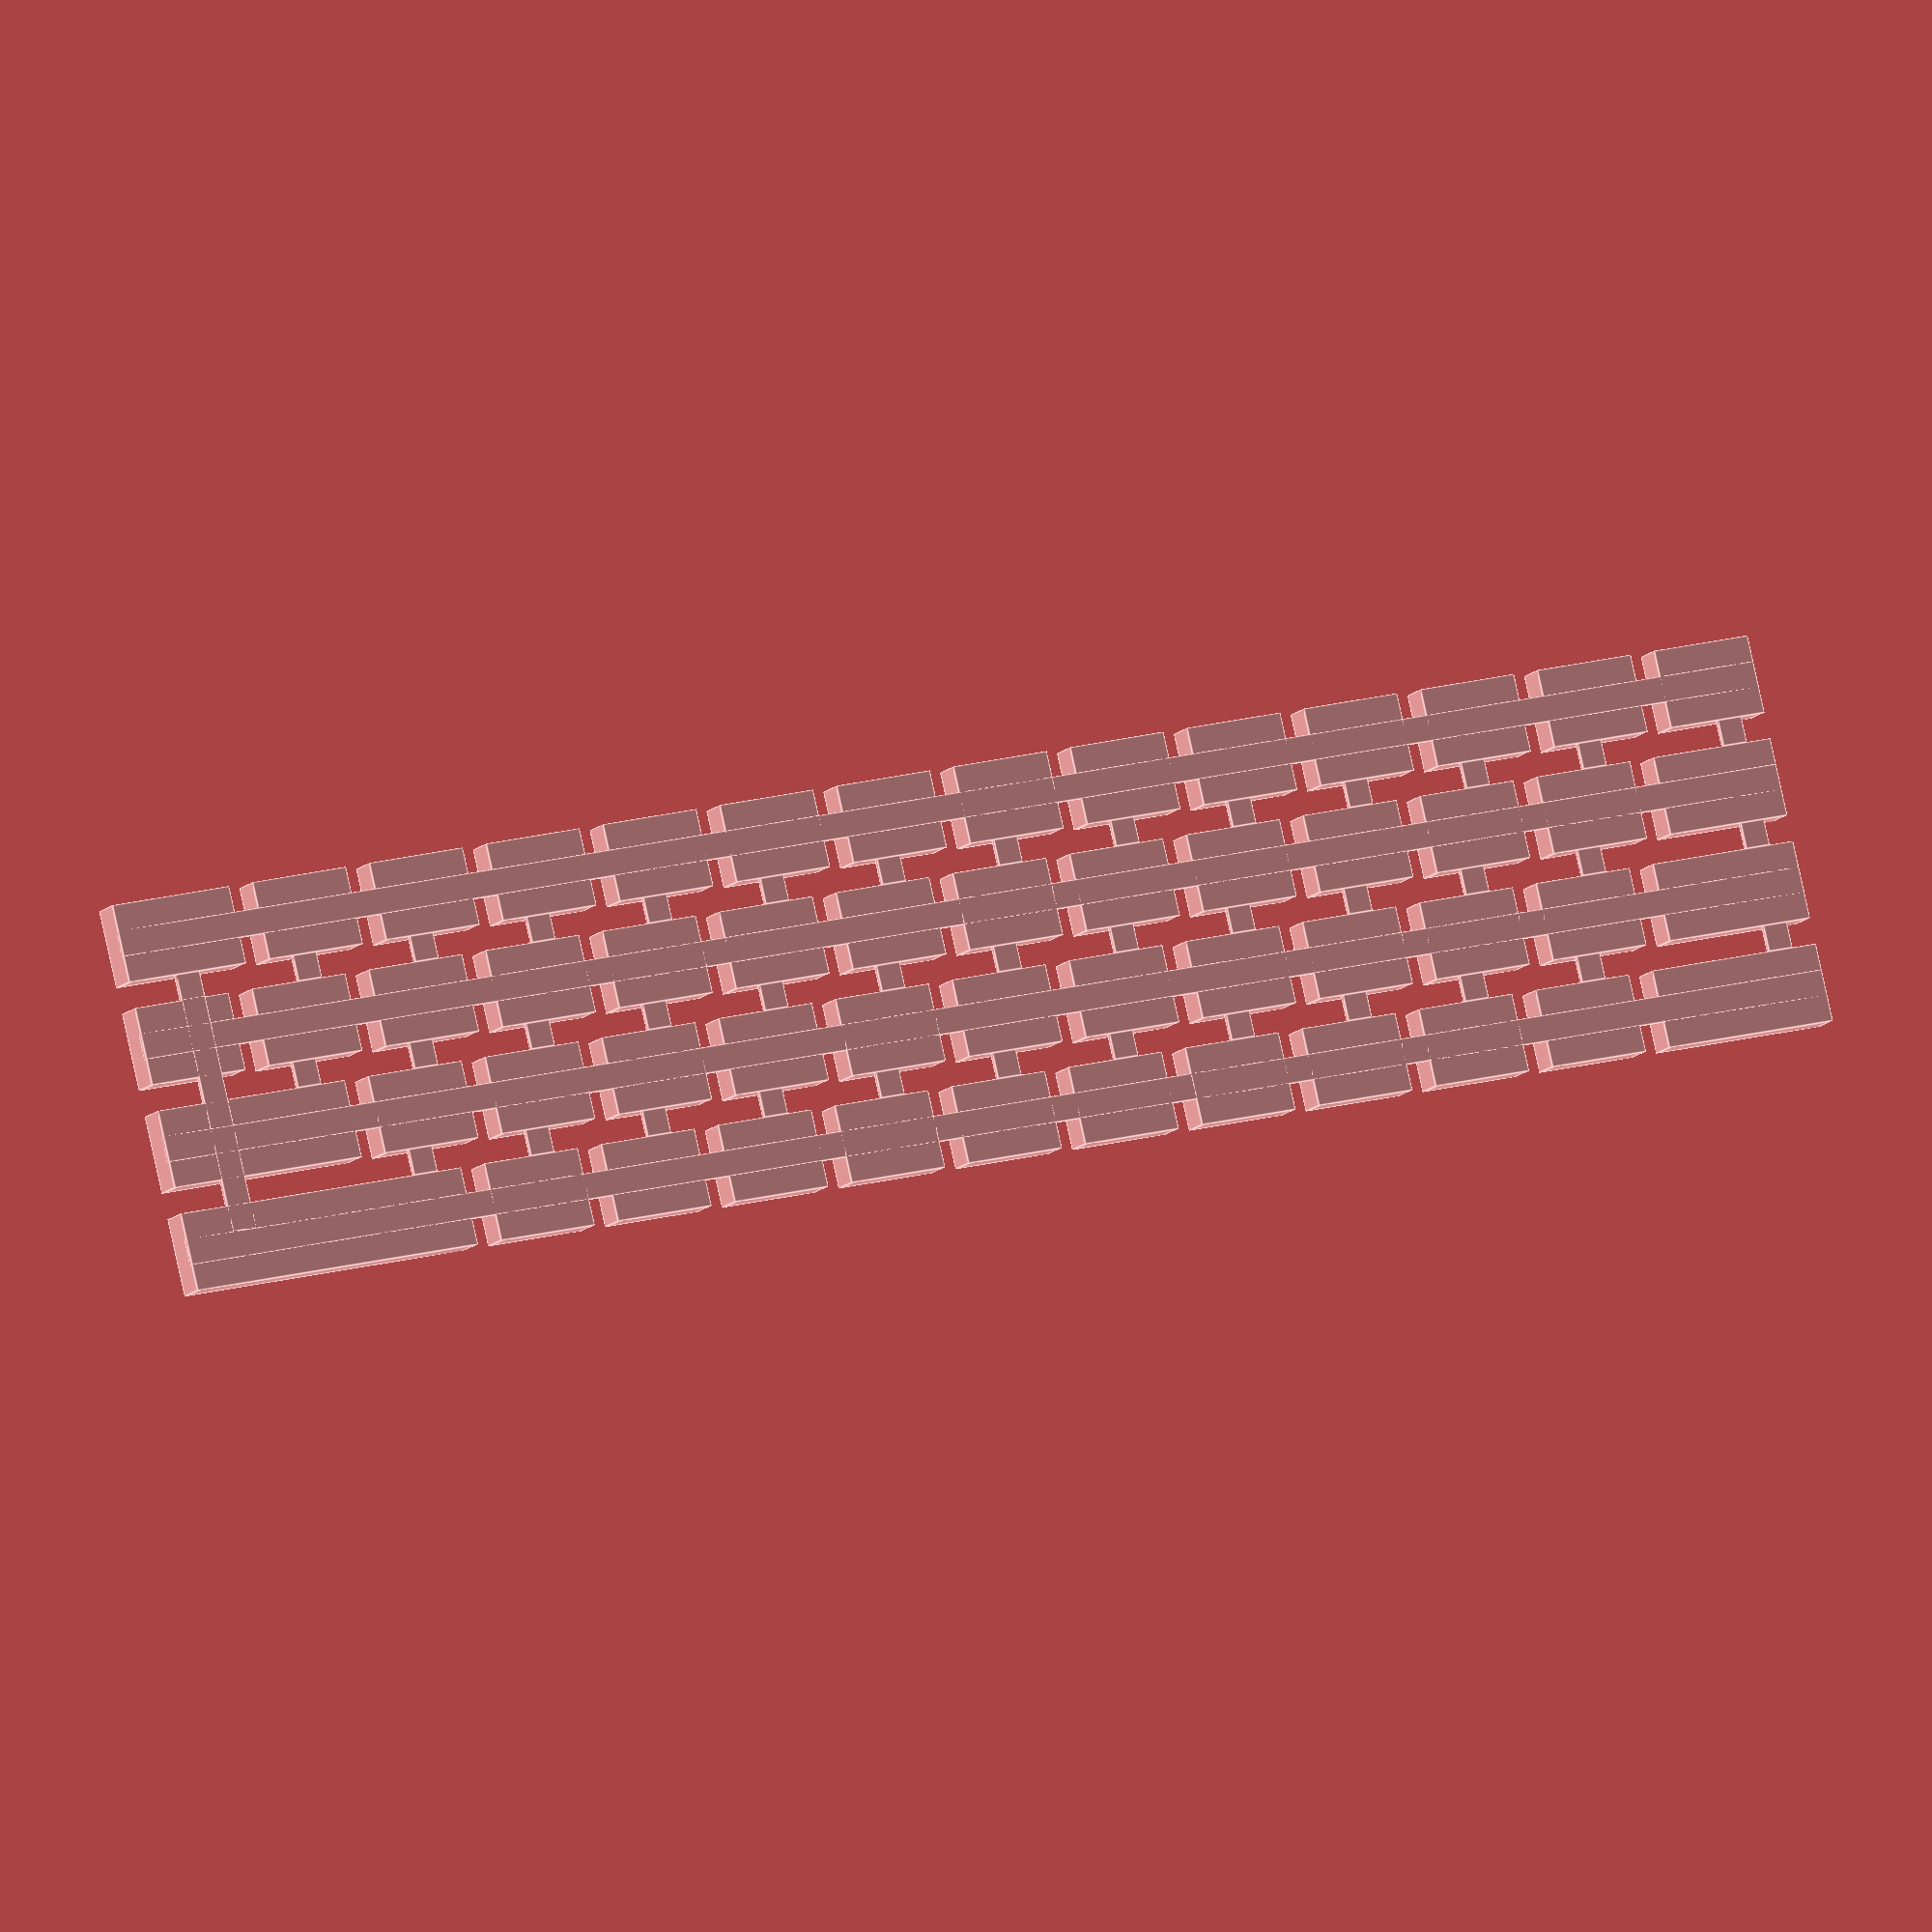
<openscad>

fl = 0.4;
totalWidth = 140;

module key(pass,r,c,ltr,conUp,xo = 0,w = 8) {
    x = c * 10 + xo;
    y = -r * 8;
    ts = len(ltr)==1 && ltr!="[" && ltr!="]" ? 4 : 3;
    if (pass==0) {
        translate([x,y,0]) difference() {
            cube([w,6,2.4]);
            translate([w/2,5-ts,2])
                linear_extrude(2)
                    text(ltr,size=ts,halign="center",valign="baseline");
        }
        if (conUp)
            translate([x+2,y+6,0]) cube([2,2,fl]);
    }
    else {
        translate([x+w/2,y+(5-ts),2])
            linear_extrude(0.4)
                    text(ltr,size=ts,halign="center",valign="baseline");
    }
}

module keyRow(pass,row,left,str,right,conUp = true) {
    if (len(left))
        key(pass,row,0,left,conUp,0,8 + row * 2);
    for (col=[0:len(str)-1])
        key(pass,row,col,str[col],conUp,row? 10 + row * 2 : 0);
    if (len(right)) {
        ro = row? 10 + row * 2 + len(str) * 10 : len(str) * 10;
        key(pass,row,0,right,conUp,ro,totalWidth-ro);
    }
    if (pass==0) translate([0,2 -row * 8,0]) 
        cube([totalWidth,2,fl]);
}

module keyboard(pass) {
    keyRow(pass,0,"","`1234567890-=","del",false);
    keyRow(pass,1,"tab","QWERTYUIOP[]\\","");
    keyRow(pass,2,"caps","ASDFGHJKL;'","ret");
    keyRow(pass,3,"shift","ZXCVBNM,./","shift");
    translate([totalWidth - 6,-20,0]) cube([2,20,fl]);
 }
 
keyboard(0);
// keyboard(1);
</openscad>
<views>
elev=192.2 azim=193.7 roll=24.7 proj=o view=edges
</views>
